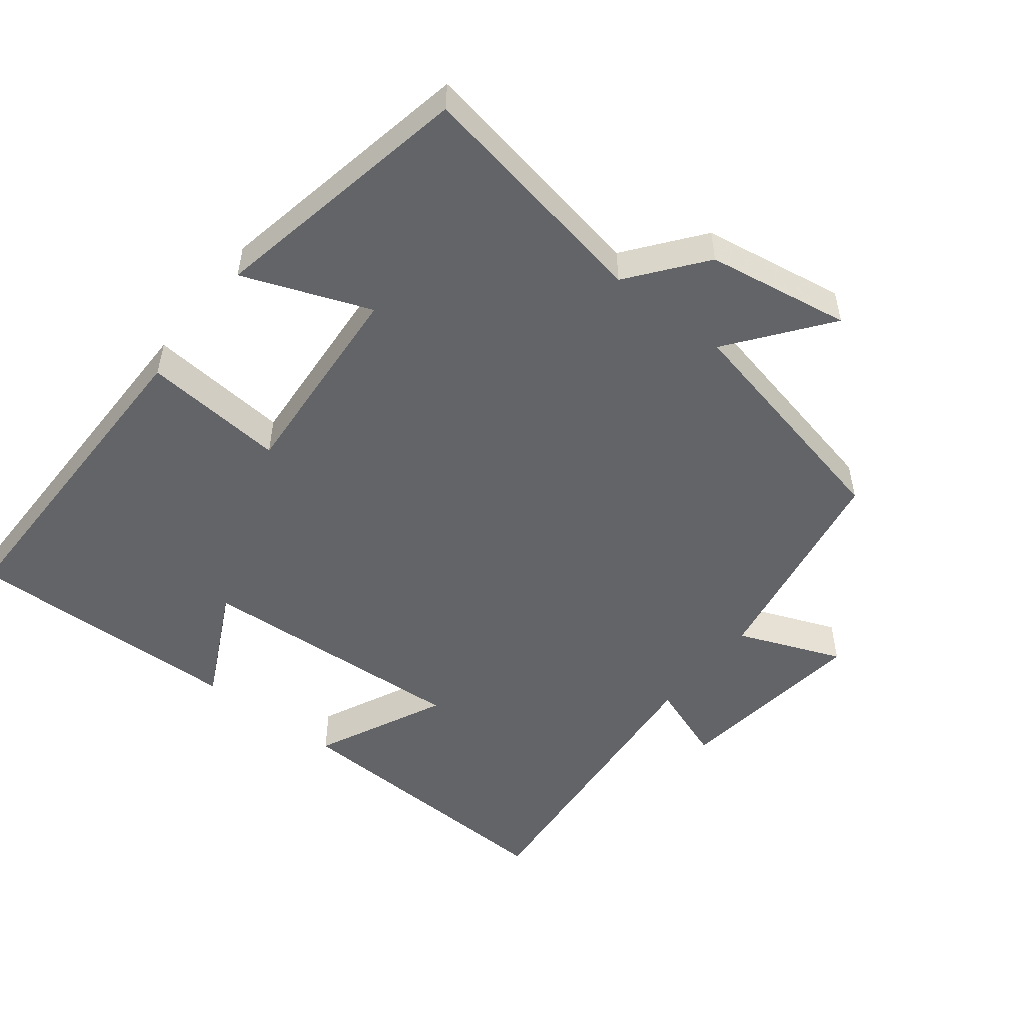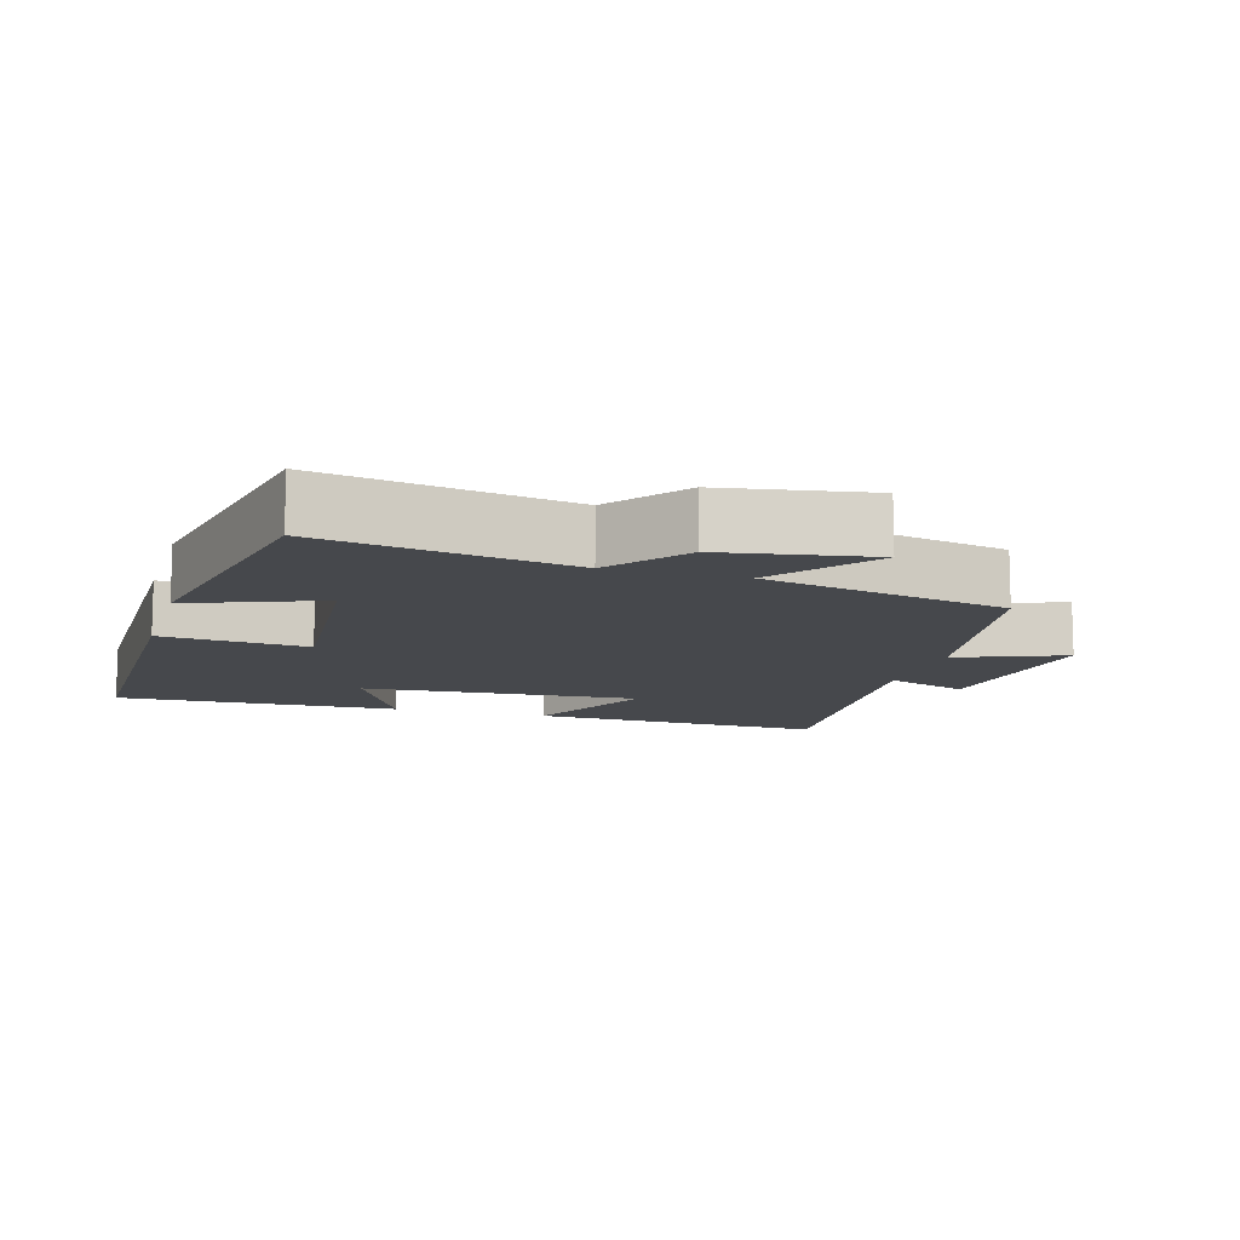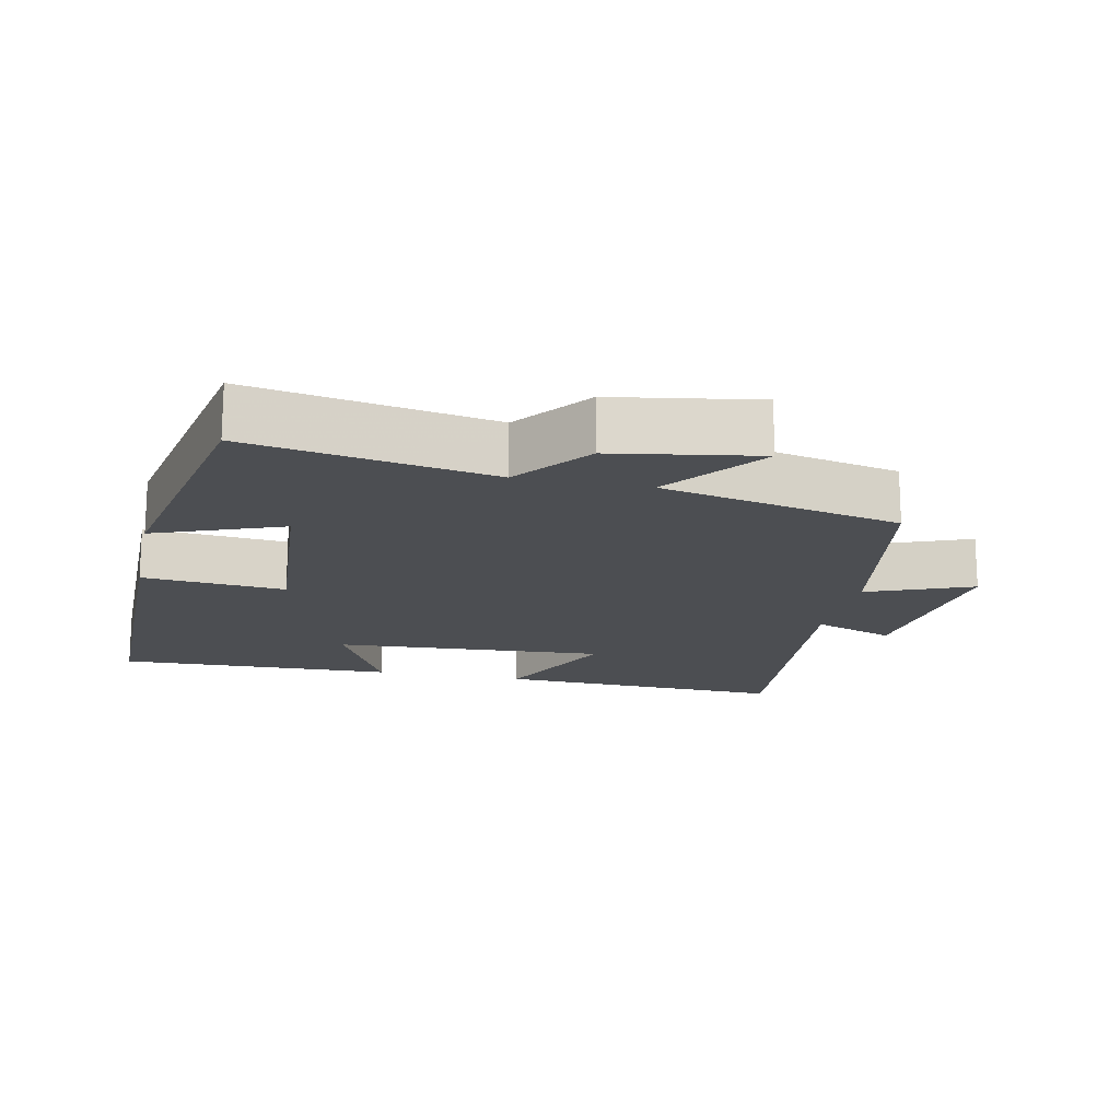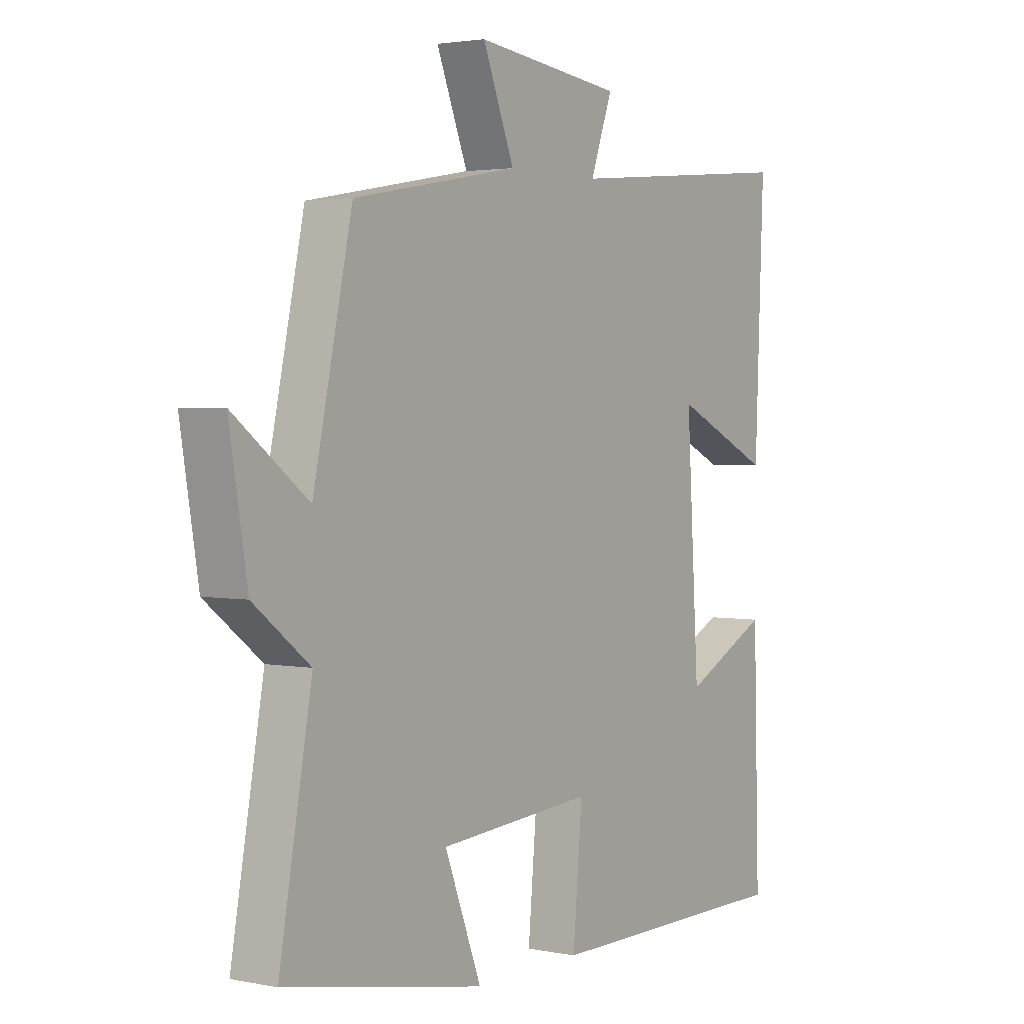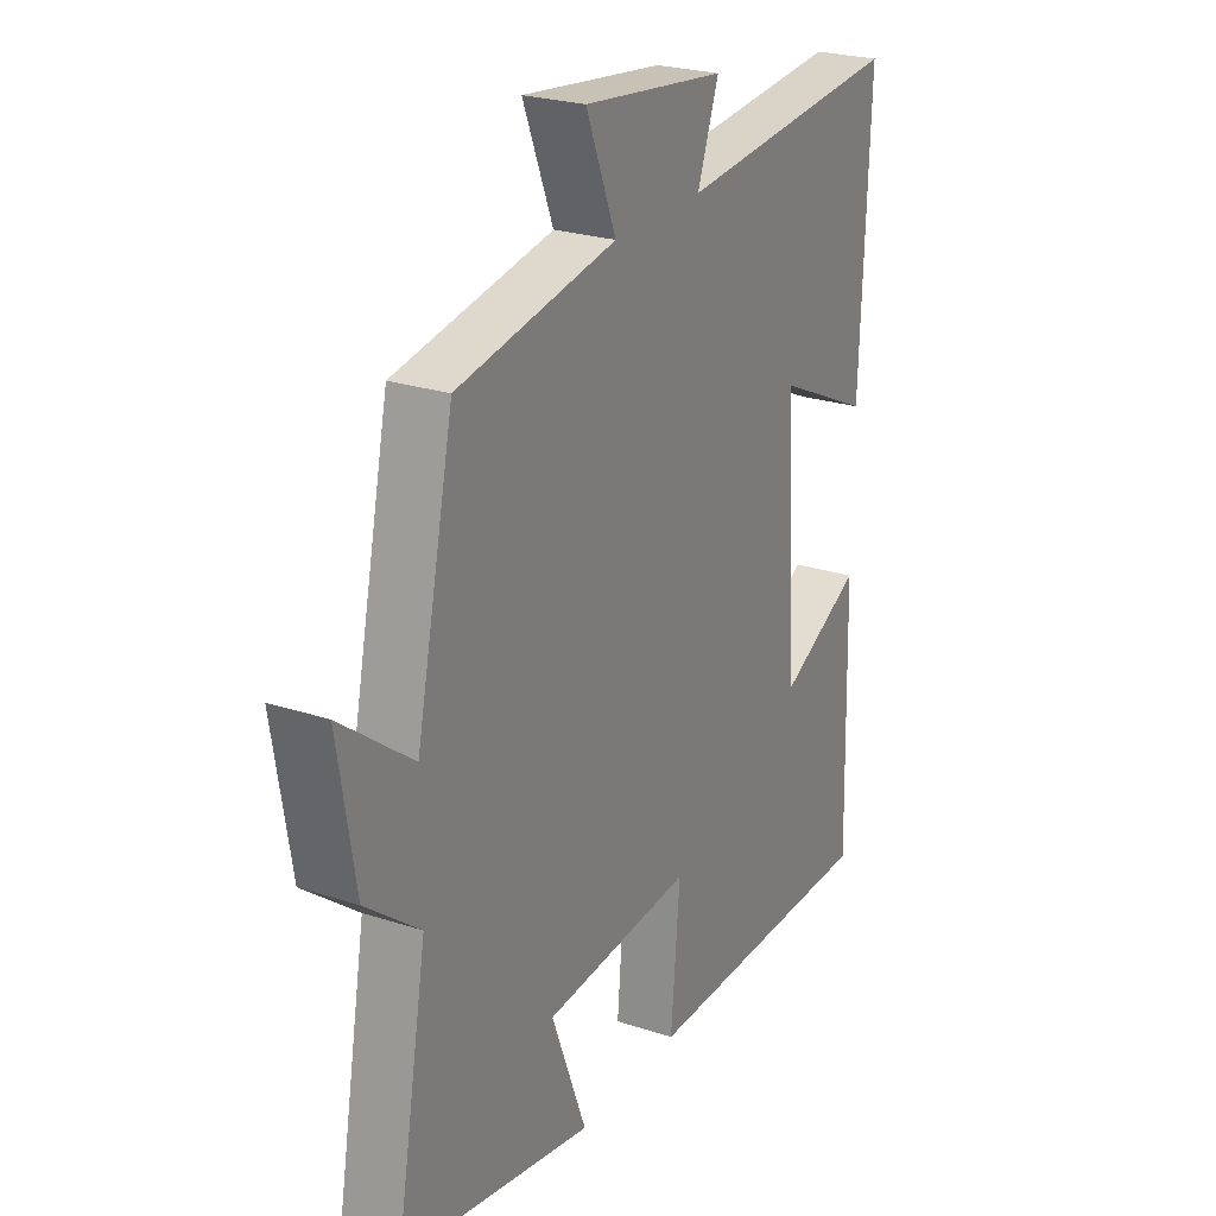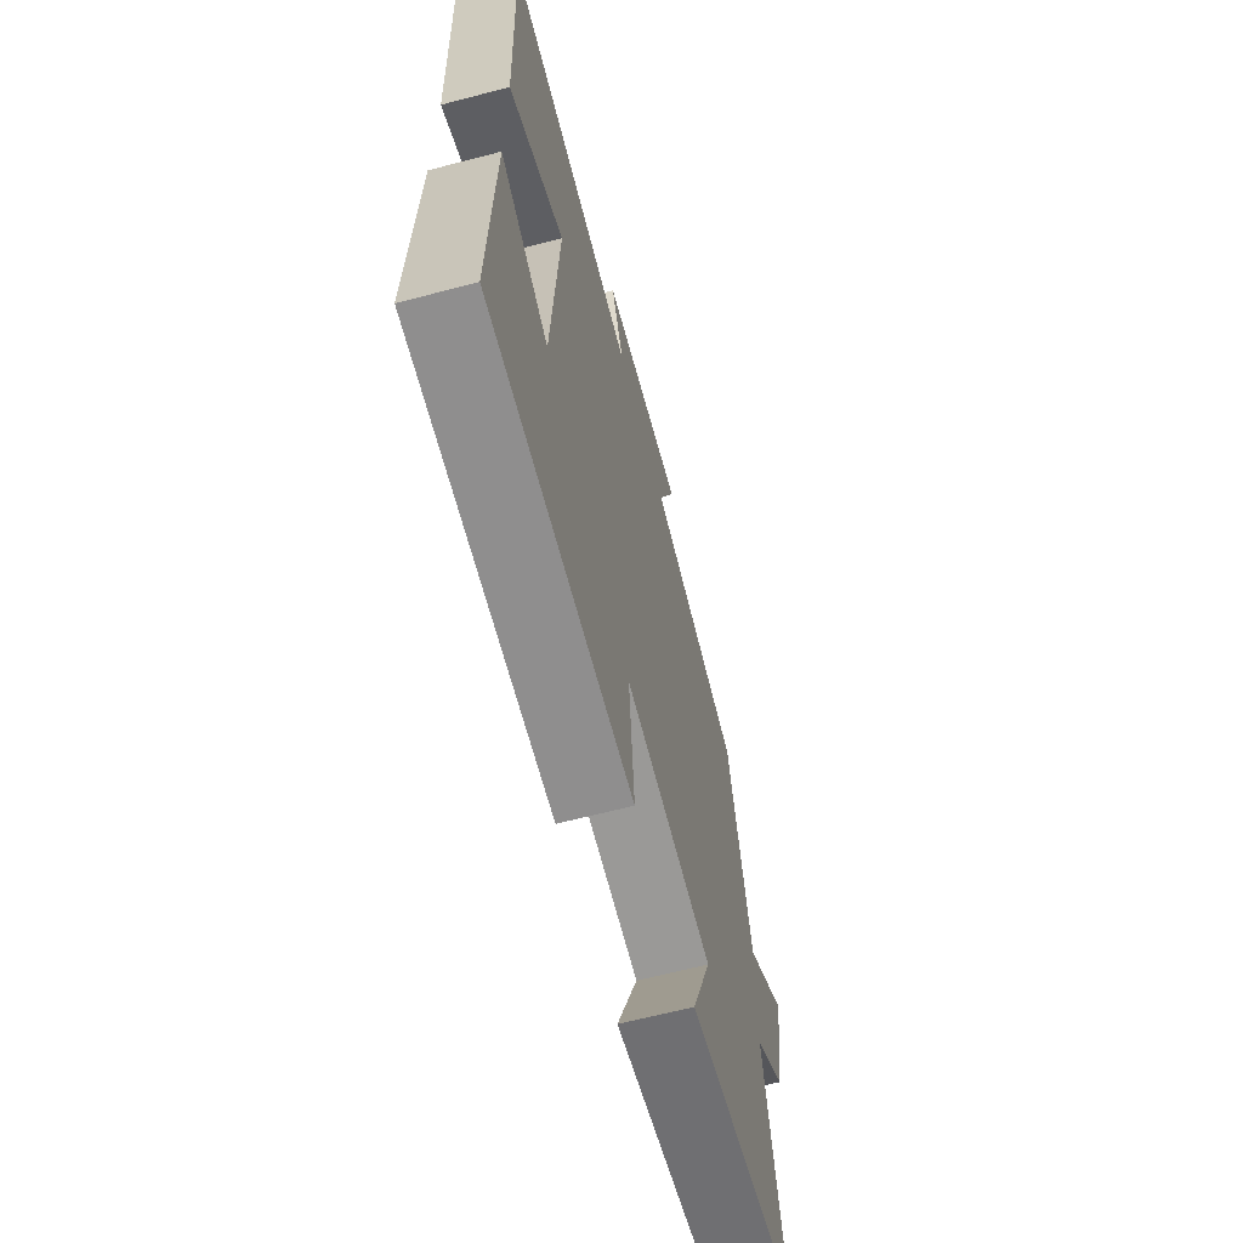
<metadata>
{"format":"obj","ext":"obj","renderer":"f3d","projection":"perspective","resolution":1024,"background":"white","views":[{"elev":-51.1,"azim":-128.1,"up":"+Y"},{"elev":-11.2,"azim":-106.3,"up":"+Y"},{"elev":-16.7,"azim":-102.0,"up":"+Y"},{"elev":2.6,"azim":-55.2,"up":"+Z"},{"elev":24.6,"azim":-61.7,"up":"+Z"},{"elev":-65.0,"azim":104.7,"up":"+Z"}]}
</metadata>
<code>
v -0.562 0.07 -0.427
v -0.5 0.07 -0.081
v -0.607 0.07 0.002
v -0.641 0.07 0.208
v -0.5 0.07 0.101
v -0.426 0.07 0.443
v -0.111 0.07 0.5
v -0.171 0.07 0.65
v 0.111 0.07 0.616
v 0.069 0.07 0.5
v 0.517 0.07 0.541
v 0.5 0.07 0.122
v 0.312 0.07 0.21
v 0.336 0.07 -0.182
v 0.5 0.07 -0.1
v 0.511 0.07 -0.5
v 0.027 0.07 -0.5
v 0.045 0.07 -0.296
v -0.251 0.07 -0.318
v -0.181 0.07 -0.5
v -0.562 0 -0.427
v -0.5 0 -0.081
v -0.607 0 0.002
v -0.641 0 0.208
v -0.5 0 0.101
v -0.426 0 0.443
v -0.111 0 0.5
v -0.171 0 0.65
v 0.111 0 0.616
v 0.069 0 0.5
v 0.517 0 0.541
v 0.5 0 0.122
v 0.312 0 0.21
v 0.336 0 -0.182
v 0.5 0 -0.1
v 0.511 0 -0.5
v 0.027 0 -0.5
v 0.045 0 -0.296
v -0.251 0 -0.318
v -0.181 0 -0.5
f 19 20 1 2
f 18 19 2
f 16 17 18
f 14 15 16
f 14 16 18
f 18 2 3
f 14 18 3
f 13 14 3
f 10 11 12 13
f 7 8 9 10
f 7 10 13
f 6 7 13
f 5 6 13
f 3 4 5
f 3 5 13
f 22 21 40 39
f 22 39 38
f 38 37 36
f 36 35 34
f 38 36 34
f 23 22 38
f 23 38 34
f 23 34 33
f 33 32 31 30
f 30 29 28 27
f 33 30 27
f 33 27 26
f 33 26 25
f 25 24 23
f 33 25 23
f 1 21 22 2
f 2 22 23 3
f 3 23 24 4
f 4 24 25 5
f 5 25 26 6
f 6 26 27 7
f 7 27 28 8
f 8 28 29 9
f 9 29 30 10
f 10 30 31 11
f 11 31 32 12
f 12 32 33 13
f 13 33 34 14
f 14 34 35 15
f 15 35 36 16
f 16 36 37 17
f 17 37 38 18
f 18 38 39 19
f 19 39 40 20
f 20 40 21 1

</code>
